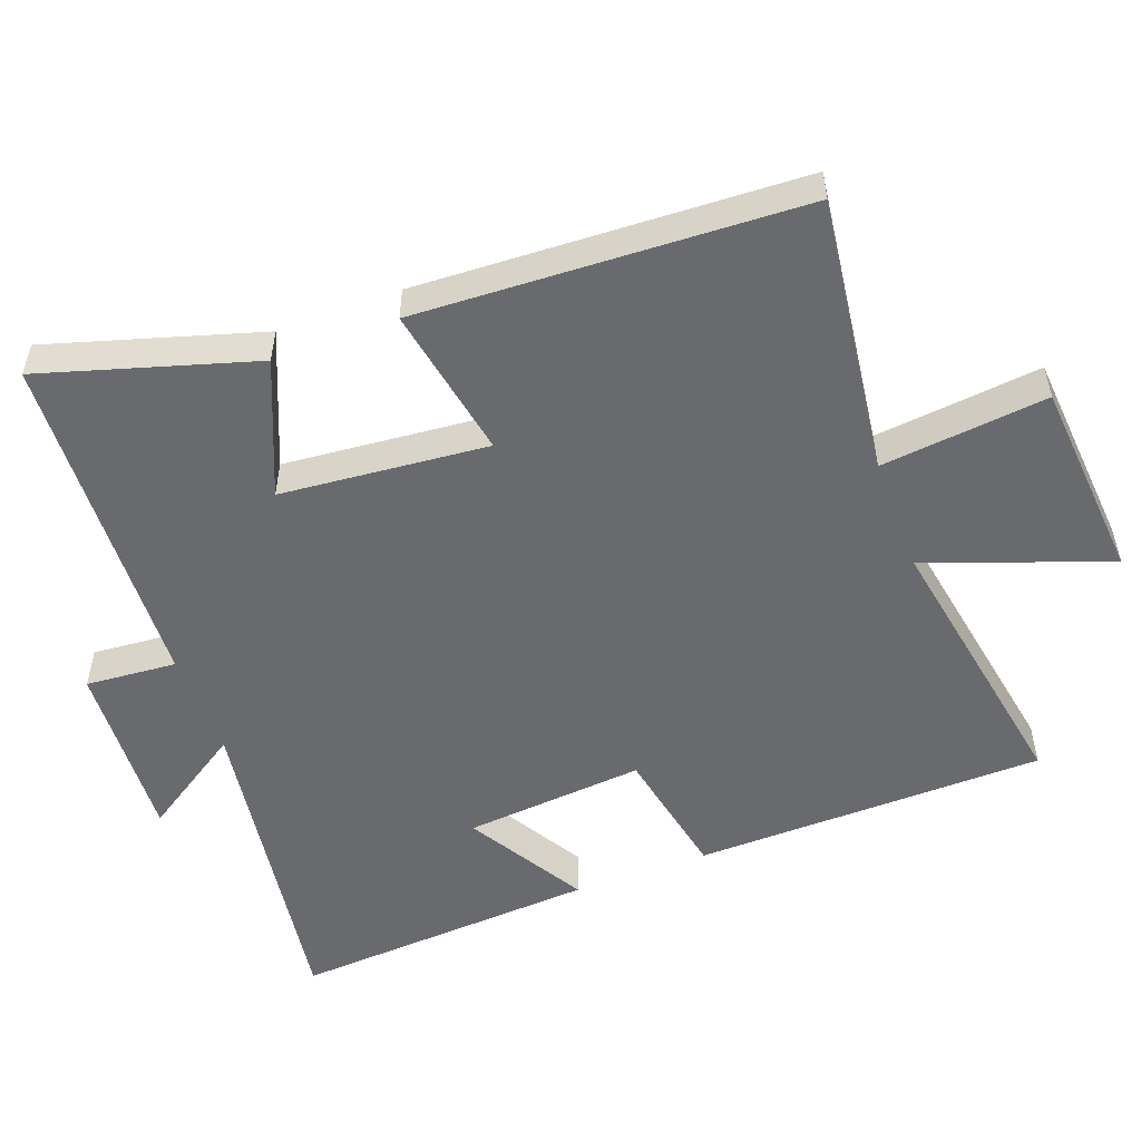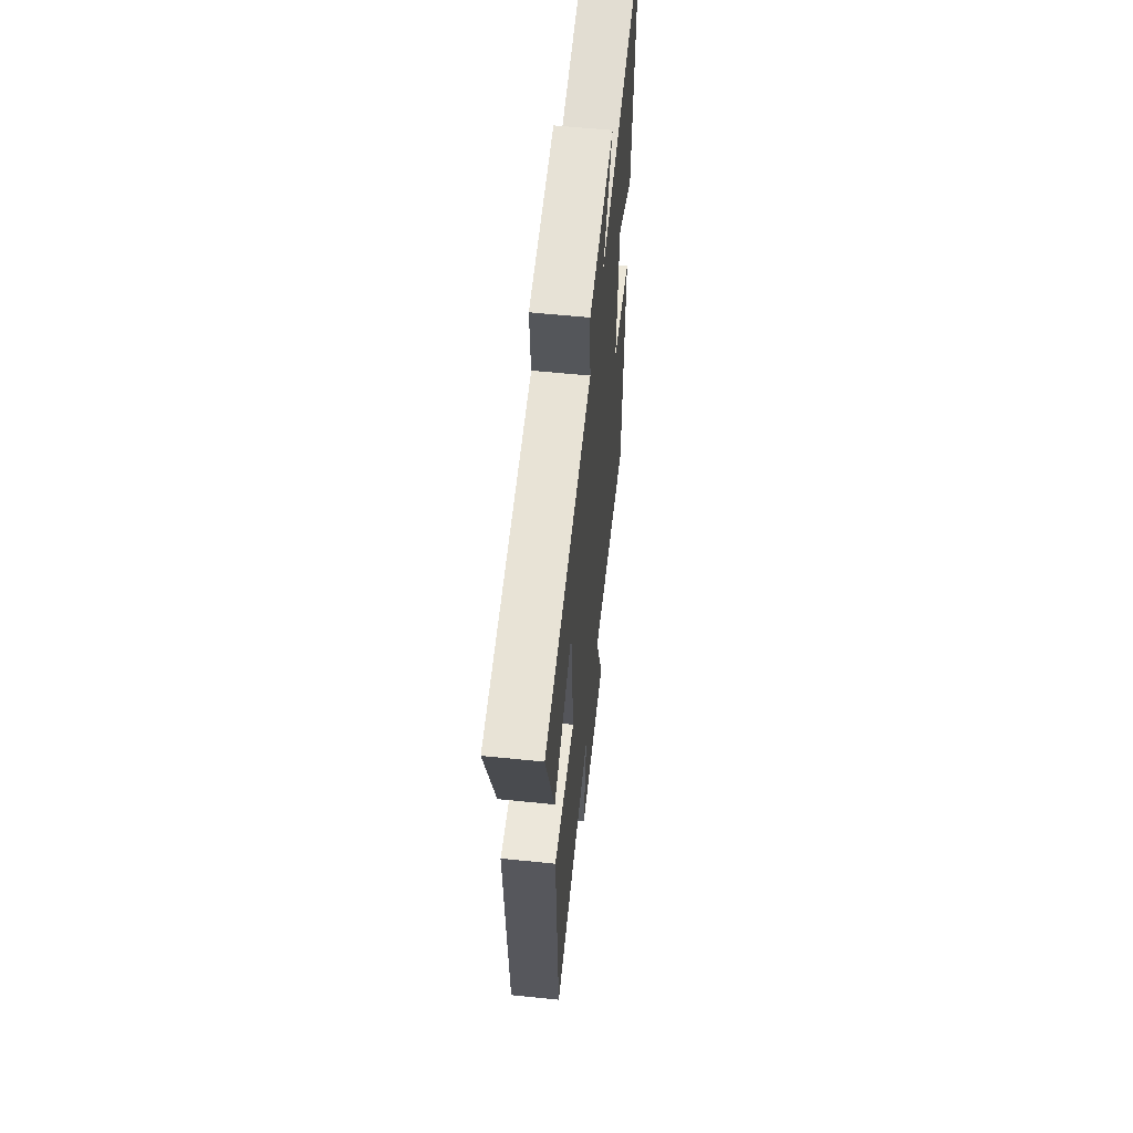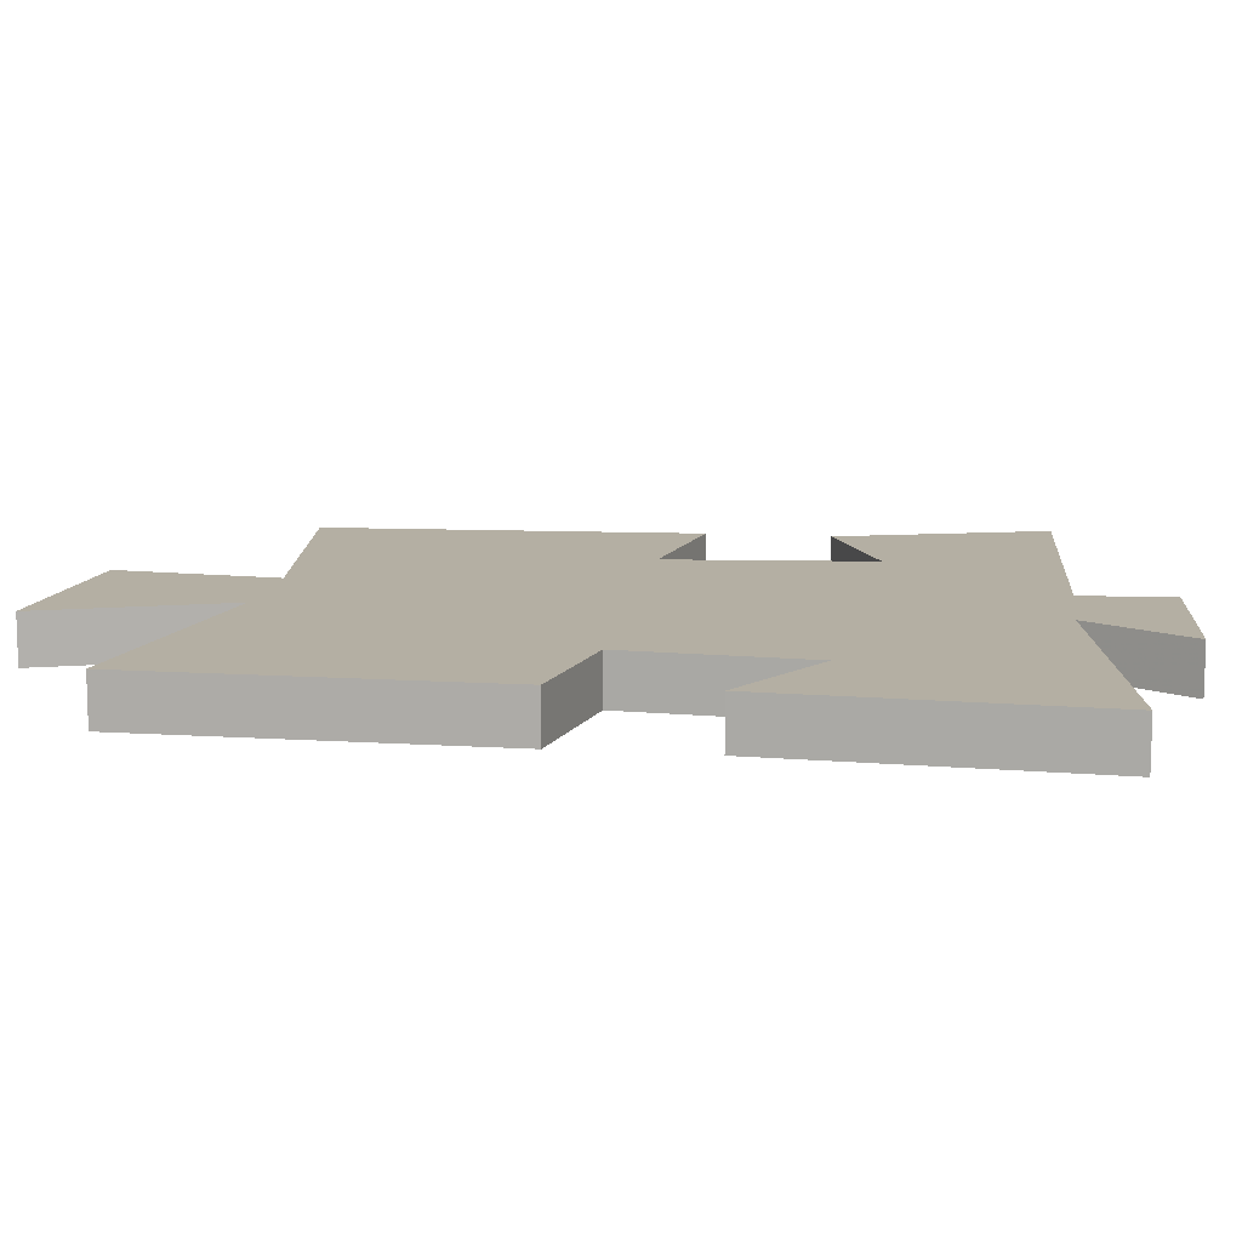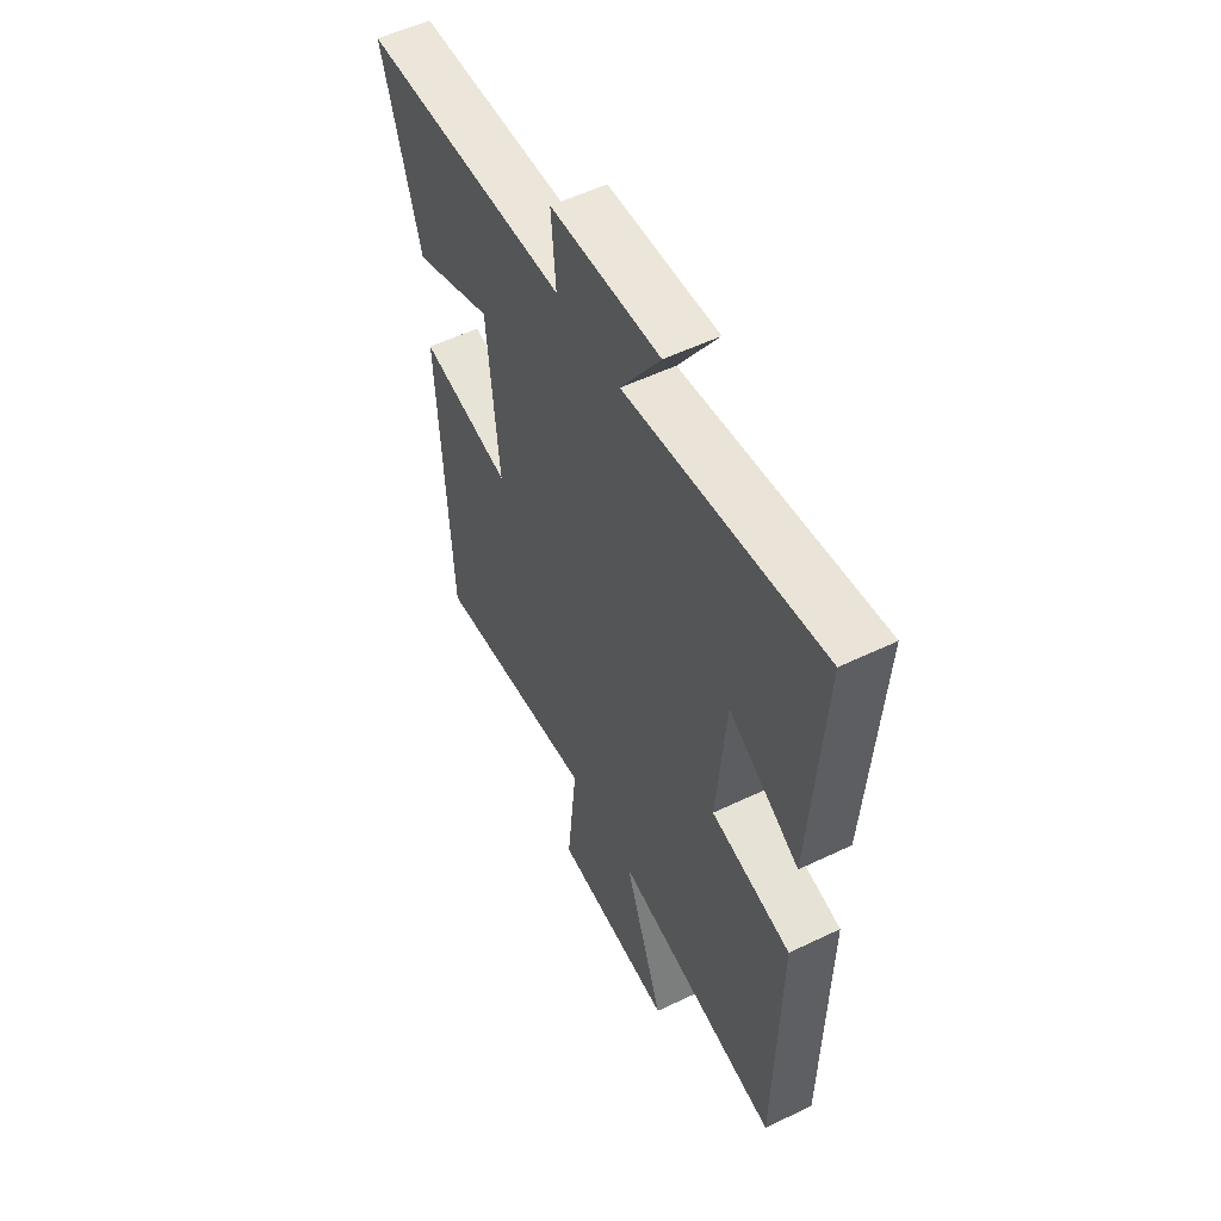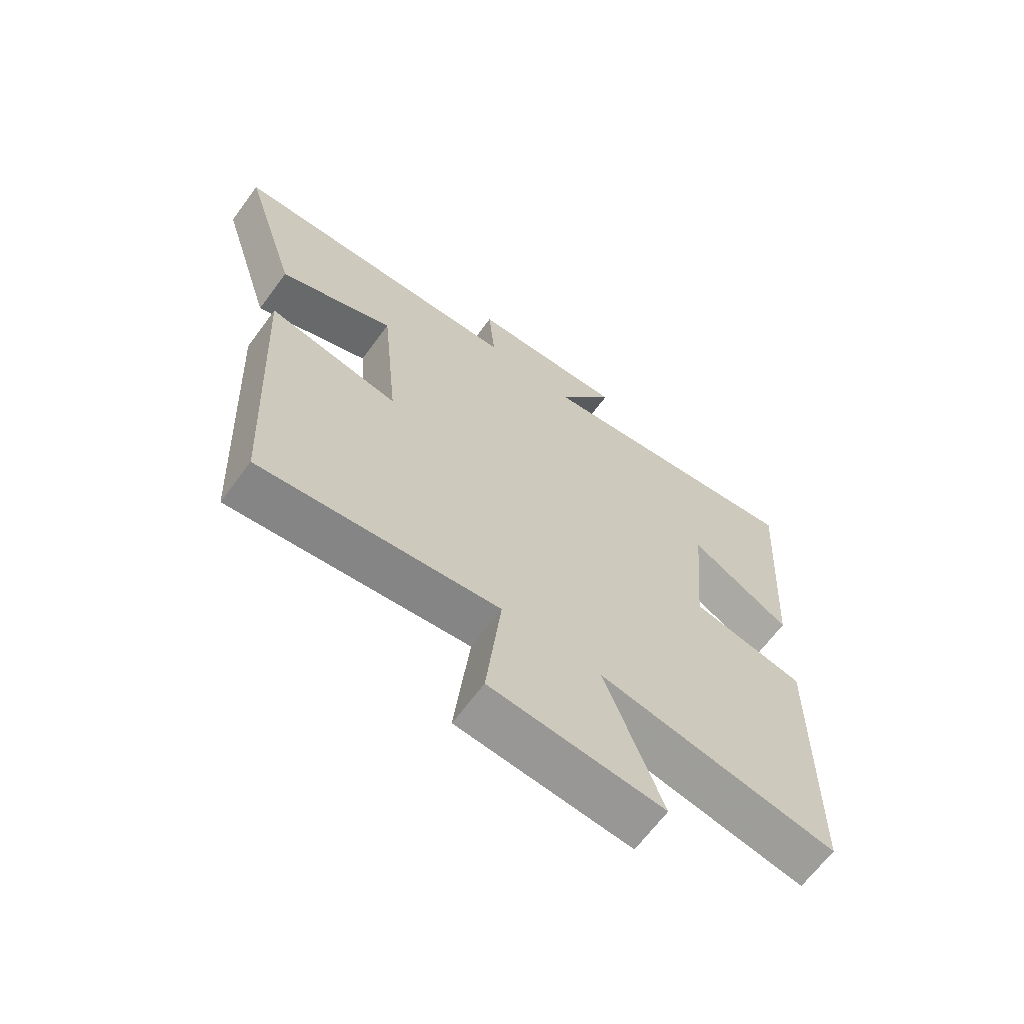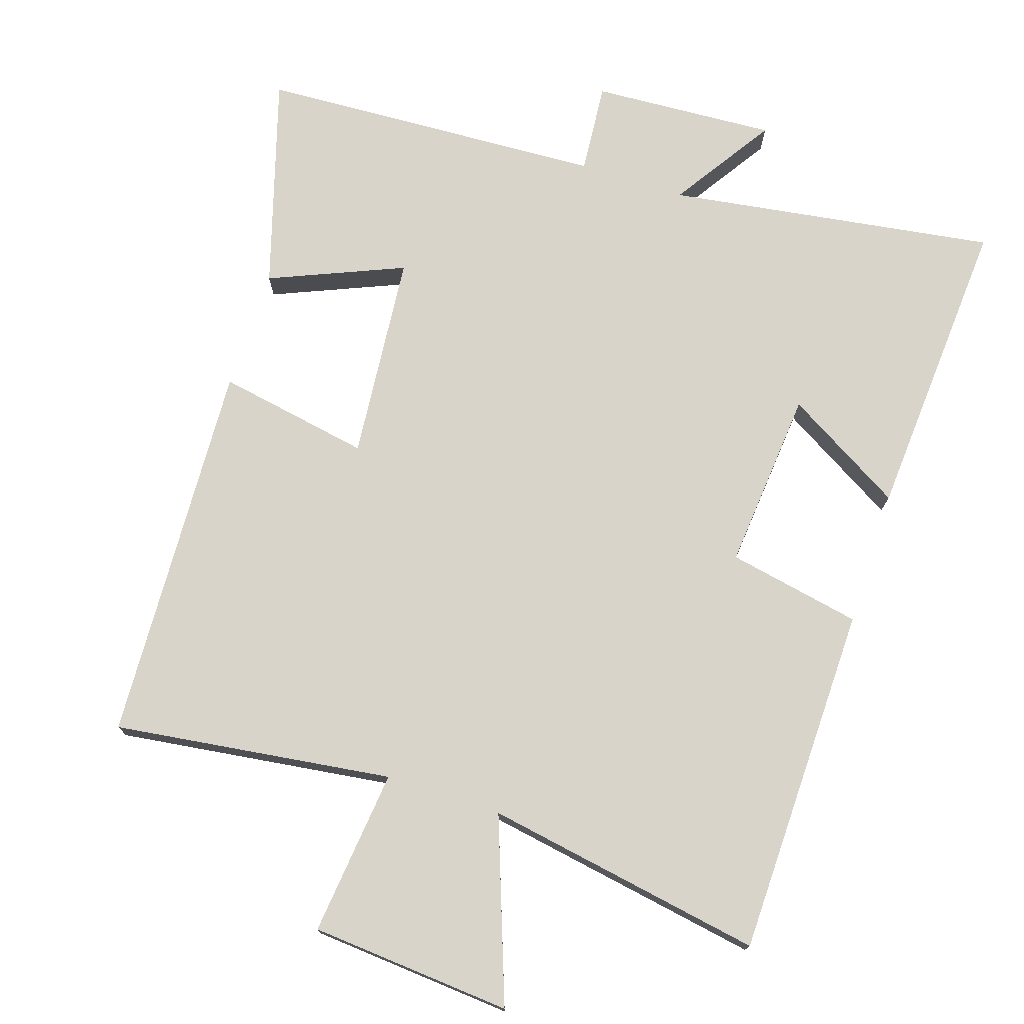
<metadata>
{"format":"obj","ext":"obj","renderer":"f3d","projection":"perspective","resolution":1024,"background":"white","views":[{"elev":-53.0,"azim":110.6,"up":"+Y"},{"elev":59.4,"azim":96.0,"up":"+Z"},{"elev":11.2,"azim":-81.7,"up":"+Y"},{"elev":54.6,"azim":-117.0,"up":"+Z"},{"elev":-66.1,"azim":143.5,"up":"+Z"},{"elev":74.8,"azim":-161.8,"up":"+Y"}]}
</metadata>
<code>
v 0.592 0.07 0.474
v 0.5 0.07 0.171
v 0.309 0.07 0.252
v 0.281 0.07 -0.044
v 0.5 0.07 -0.005
v 0.473 0.07 -0.554
v 0.075 0.07 -0.5
v 0.1 0.07 -0.738
v -0.188 0.07 -0.76
v -0.093 0.07 -0.5
v -0.492 0.07 -0.568
v -0.5 0.07 -0.065
v -0.309 0.07 -0.028
v -0.331 0.07 0.23
v -0.5 0.07 0.131
v -0.528 0.07 0.571
v -0.059 0.07 0.5
v -0.154 0.07 0.646
v 0.108 0.07 0.63
v 0.097 0.07 0.5
v 0.592 0 0.474
v 0.5 0 0.171
v 0.309 0 0.252
v 0.281 0 -0.044
v 0.5 0 -0.005
v 0.473 0 -0.554
v 0.075 0 -0.5
v 0.1 0 -0.738
v -0.188 0 -0.76
v -0.093 0 -0.5
v -0.492 0 -0.568
v -0.5 0 -0.065
v -0.309 0 -0.028
v -0.331 0 0.23
v -0.5 0 0.131
v -0.528 0 0.571
v -0.059 0 0.5
v -0.154 0 0.646
v 0.108 0 0.63
v 0.097 0 0.5
f 17 18 19 20
f 17 20 1 2
f 14 15 16 17
f 13 14 17
f 10 11 12 13
f 10 13 17
f 7 8 9 10
f 7 10 17
f 4 5 6 7
f 3 4 7 17
f 2 3 17
f 40 39 38 37
f 22 21 40 37
f 37 36 35 34
f 37 34 33
f 33 32 31 30
f 37 33 30
f 30 29 28 27
f 37 30 27
f 27 26 25 24
f 37 27 24 23
f 37 23 22
f 1 21 22 2
f 2 22 23 3
f 3 23 24 4
f 4 24 25 5
f 5 25 26 6
f 6 26 27 7
f 7 27 28 8
f 8 28 29 9
f 9 29 30 10
f 10 30 31 11
f 11 31 32 12
f 12 32 33 13
f 13 33 34 14
f 14 34 35 15
f 15 35 36 16
f 16 36 37 17
f 17 37 38 18
f 18 38 39 19
f 19 39 40 20
f 20 40 21 1

</code>
